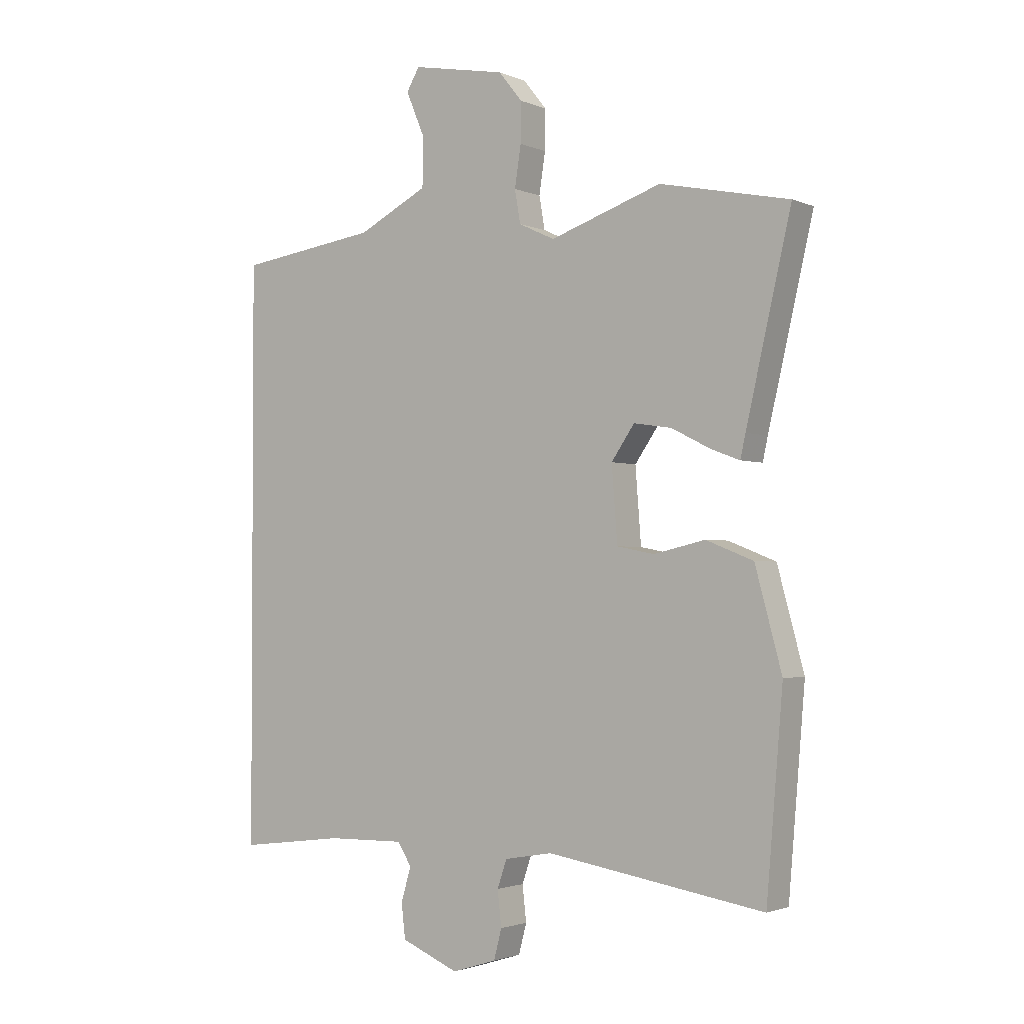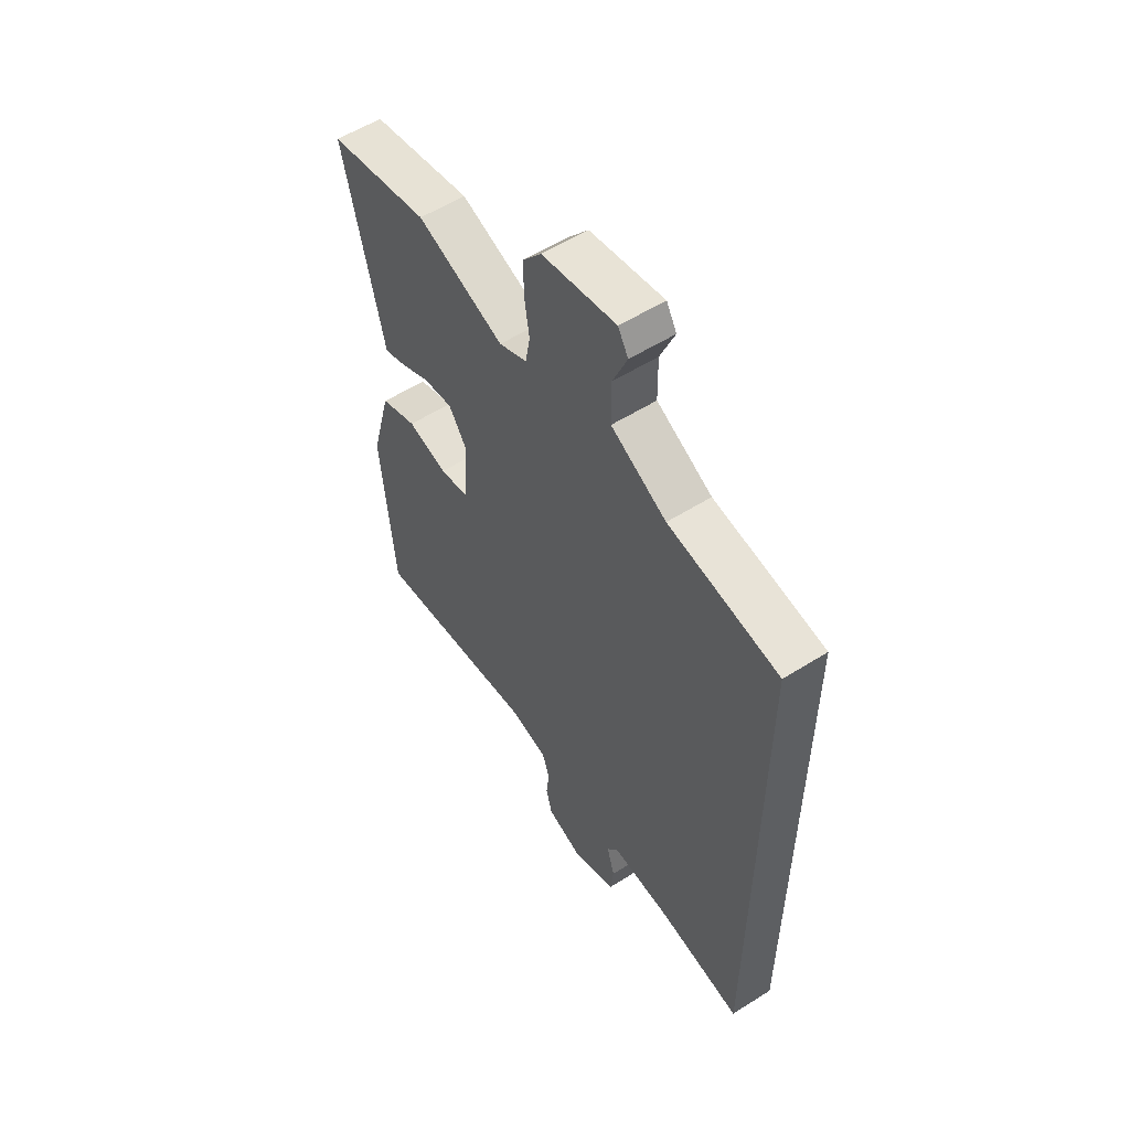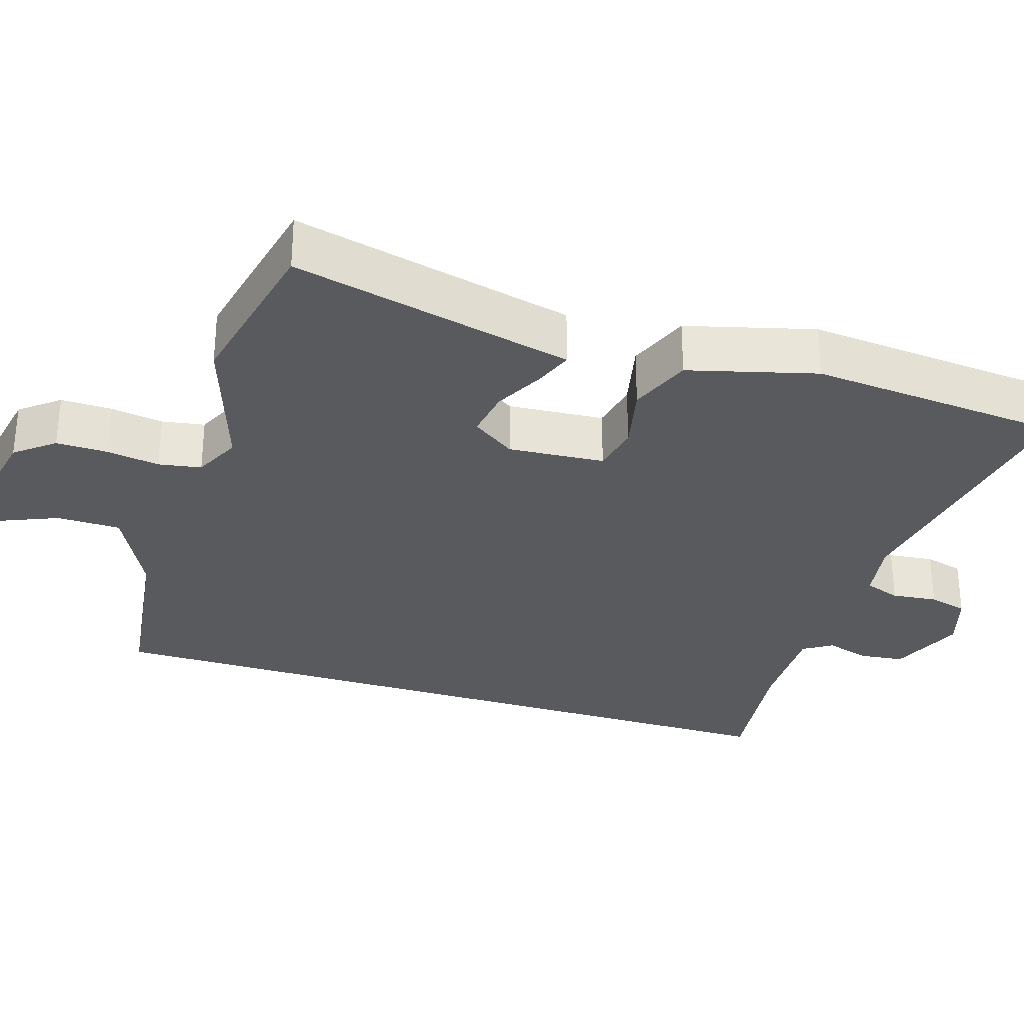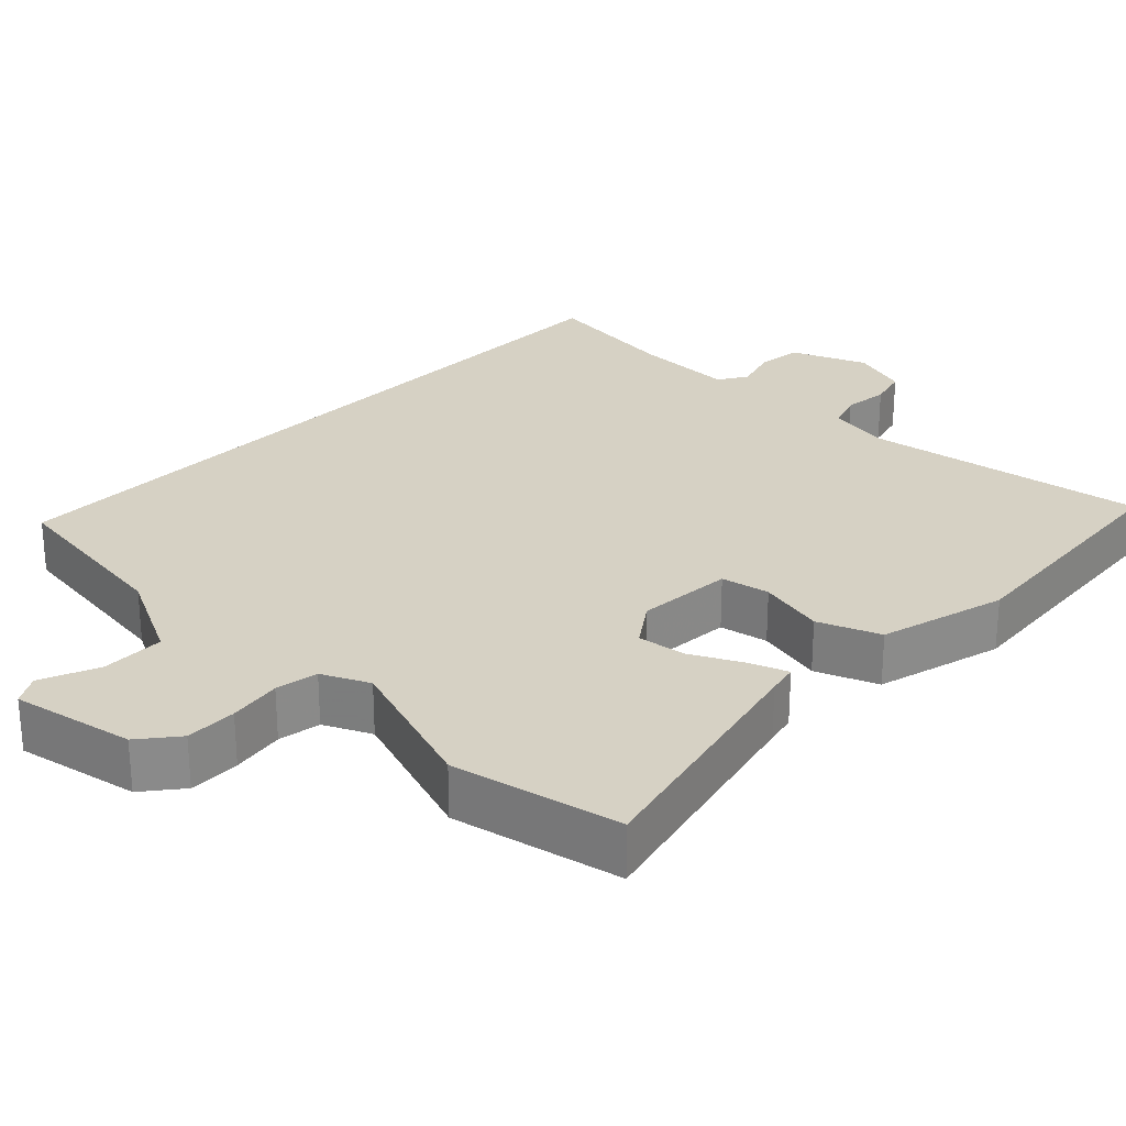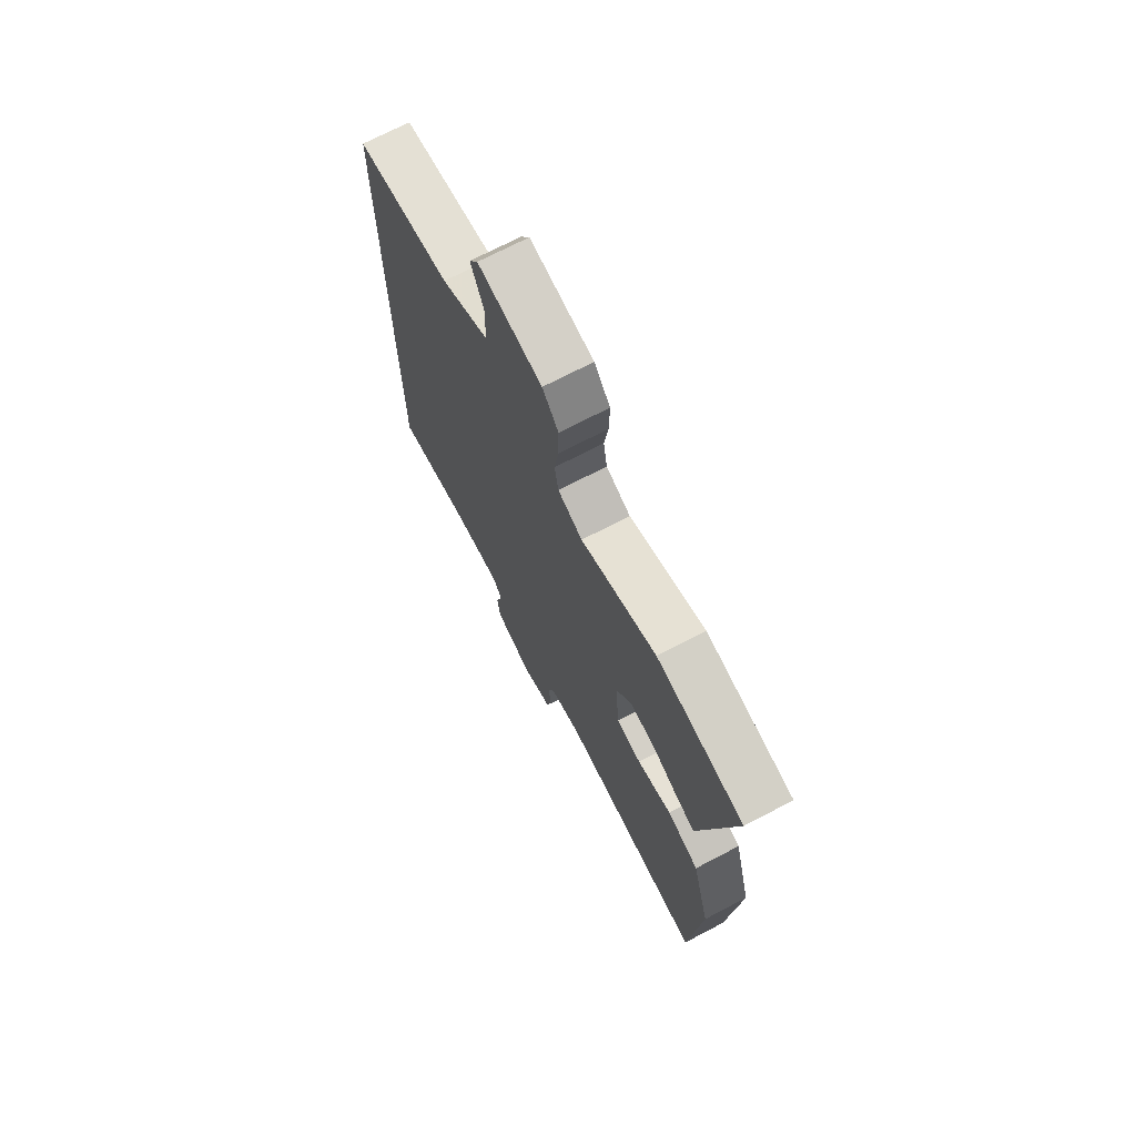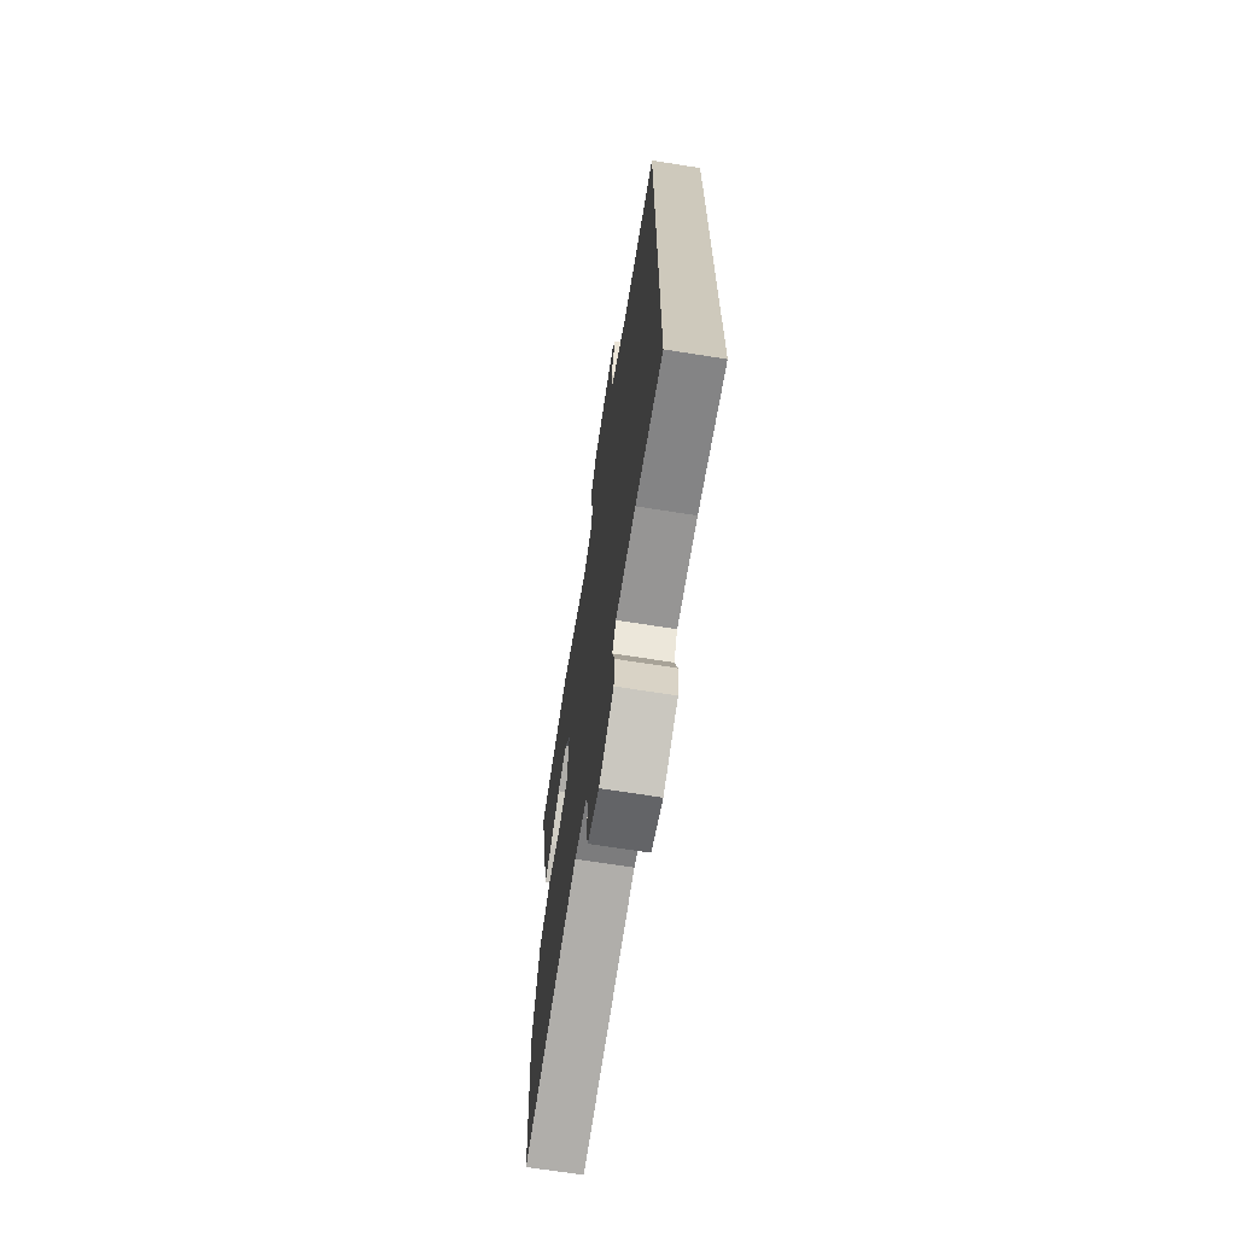
<metadata>
{"format":"obj","ext":"obj","renderer":"f3d","projection":"perspective","resolution":1024,"background":"white","views":[{"elev":-2.1,"azim":35.1,"up":"+Z"},{"elev":56.3,"azim":-123.4,"up":"+Z"},{"elev":-30.7,"azim":72.3,"up":"+Y"},{"elev":26.9,"azim":44.0,"up":"+Y"},{"elev":71.2,"azim":62.4,"up":"+Z"},{"elev":-68.8,"azim":-99.0,"up":"+Z"}]}
</metadata>
<code>
v 0.334 0.07 0.535
v 0.563 0.07 0.487
v 0.483 0.07 0.144
v 0.474 0.07 0.103
v 0.423 0.07 0.122
v 0.354 0.07 0.157
v 0.287 0.07 0.167
v 0.246 0.07 0.108
v 0.256 0.07 -0.023
v 0.322 0.07 -0.036
v 0.413 0.07 -0.015
v 0.497 0.07 -0.048
v 0.544 0.07 -0.221
v 0.515 0.07 -0.567
v 0.13 0.07 -0.506
v 0.045 0.07 -0.521
v 0.028 0.07 -0.57
v 0.035 0.07 -0.632
v 0.021 0.07 -0.685
v -0.058 0.07 -0.71
v -0.16 0.07 -0.668
v -0.167 0.07 -0.607
v -0.149 0.07 -0.547
v -0.174 0.07 -0.508
v -0.312 0.07 -0.511
v -0.5 0.07 -0.535
v -0.5 0.07 0.481
v -0.251 0.07 0.515
v -0.126 0.07 0.578
v -0.125 0.07 0.665
v -0.158 0.07 0.743
v -0.135 0.07 0.782
v 0.032 0.07 0.75
v 0.074 0.07 0.698
v 0.073 0.07 0.628
v 0.062 0.07 0.556
v 0.072 0.07 0.498
v 0.136 0.07 0.468
v 0.334 0 0.535
v 0.563 0 0.487
v 0.483 0 0.144
v 0.474 0 0.103
v 0.423 0 0.122
v 0.354 0 0.157
v 0.287 0 0.167
v 0.246 0 0.108
v 0.256 0 -0.023
v 0.322 0 -0.036
v 0.413 0 -0.015
v 0.497 0 -0.048
v 0.544 0 -0.221
v 0.515 0 -0.567
v 0.13 0 -0.506
v 0.045 0 -0.521
v 0.028 0 -0.57
v 0.035 0 -0.632
v 0.021 0 -0.685
v -0.058 0 -0.71
v -0.16 0 -0.668
v -0.167 0 -0.607
v -0.149 0 -0.547
v -0.174 0 -0.508
v -0.312 0 -0.511
v -0.5 0 -0.535
v -0.5 0 0.481
v -0.251 0 0.515
v -0.126 0 0.578
v -0.125 0 0.665
v -0.158 0 0.743
v -0.135 0 0.782
v 0.032 0 0.75
v 0.074 0 0.698
v 0.073 0 0.628
v 0.062 0 0.556
v 0.072 0 0.498
v 0.136 0 0.468
f 33 34 35 36
f 31 32 33 36
f 30 31 36 37
f 29 30 37
f 28 29 37 38
f 25 26 27 28
f 24 25 28 38
f 20 21 22 23
f 18 19 20 23
f 17 18 23 24
f 16 17 24 38
f 12 13 14 15
f 10 11 12 15
f 9 10 15 16
f 8 9 16 38
f 3 4 5 6
f 3 6 7
f 2 3 7
f 1 2 7
f 1 7 8 38
f 74 73 72 71
f 74 71 70 69
f 75 74 69 68
f 75 68 67
f 76 75 67 66
f 66 65 64 63
f 76 66 63 62
f 61 60 59 58
f 61 58 57 56
f 62 61 56 55
f 76 62 55 54
f 53 52 51 50
f 53 50 49 48
f 54 53 48 47
f 76 54 47 46
f 44 43 42 41
f 45 44 41
f 45 41 40
f 45 40 39
f 76 46 45 39
f 1 39 40 2
f 2 40 41 3
f 3 41 42 4
f 4 42 43 5
f 5 43 44 6
f 6 44 45 7
f 7 45 46 8
f 8 46 47 9
f 9 47 48 10
f 10 48 49 11
f 11 49 50 12
f 12 50 51 13
f 13 51 52 14
f 14 52 53 15
f 15 53 54 16
f 16 54 55 17
f 17 55 56 18
f 18 56 57 19
f 19 57 58 20
f 20 58 59 21
f 21 59 60 22
f 22 60 61 23
f 23 61 62 24
f 24 62 63 25
f 25 63 64 26
f 26 64 65 27
f 27 65 66 28
f 28 66 67 29
f 29 67 68 30
f 30 68 69 31
f 31 69 70 32
f 32 70 71 33
f 33 71 72 34
f 34 72 73 35
f 35 73 74 36
f 36 74 75 37
f 37 75 76 38
f 38 76 39 1

</code>
